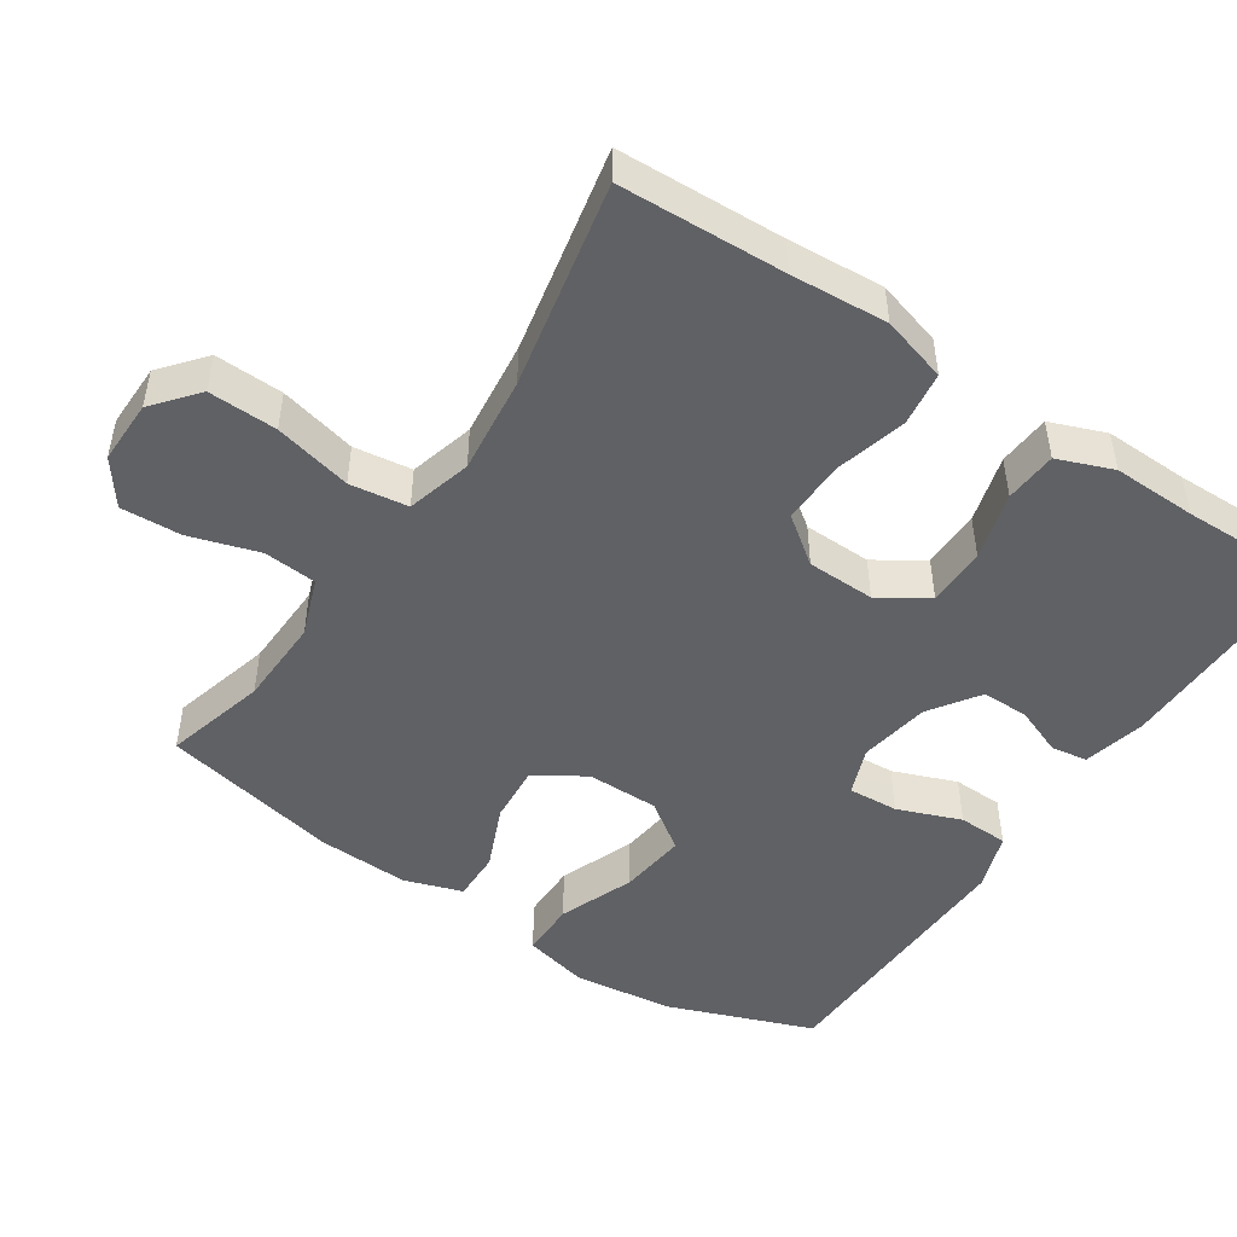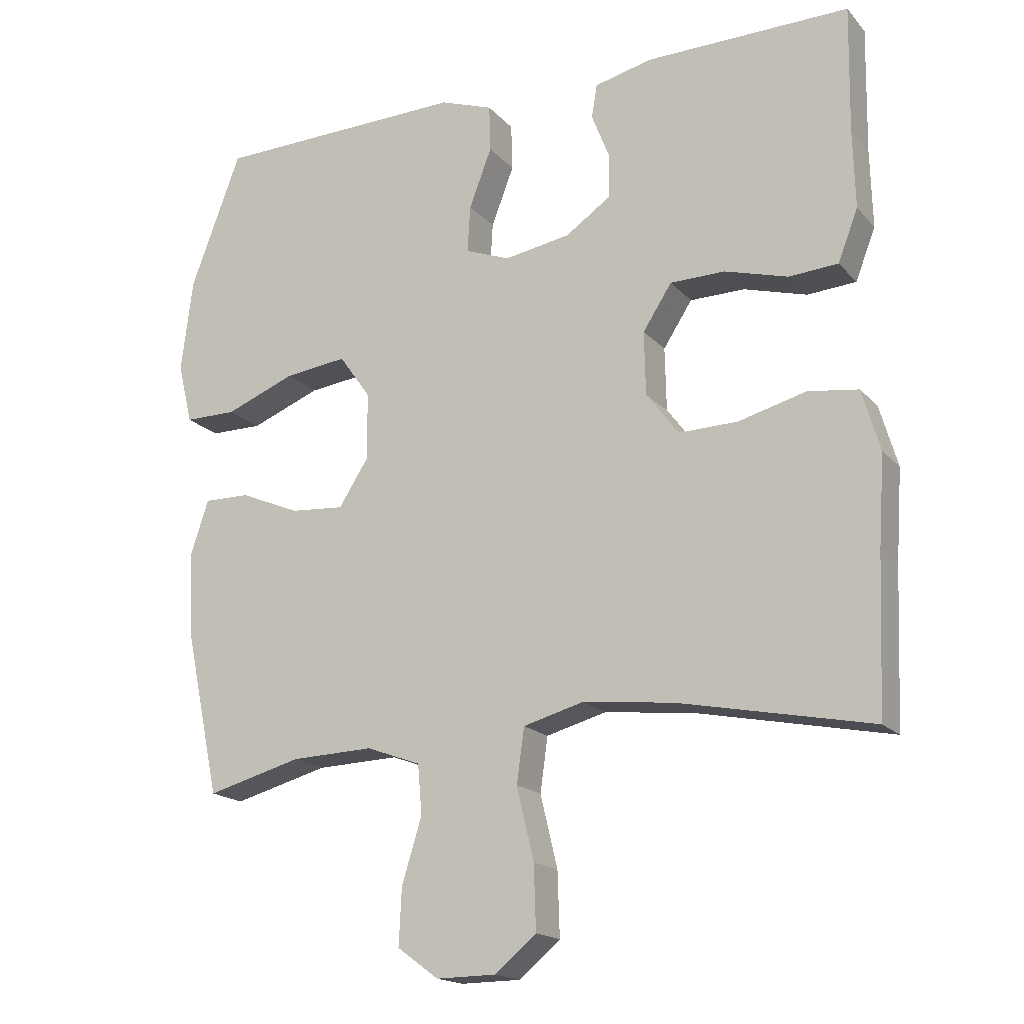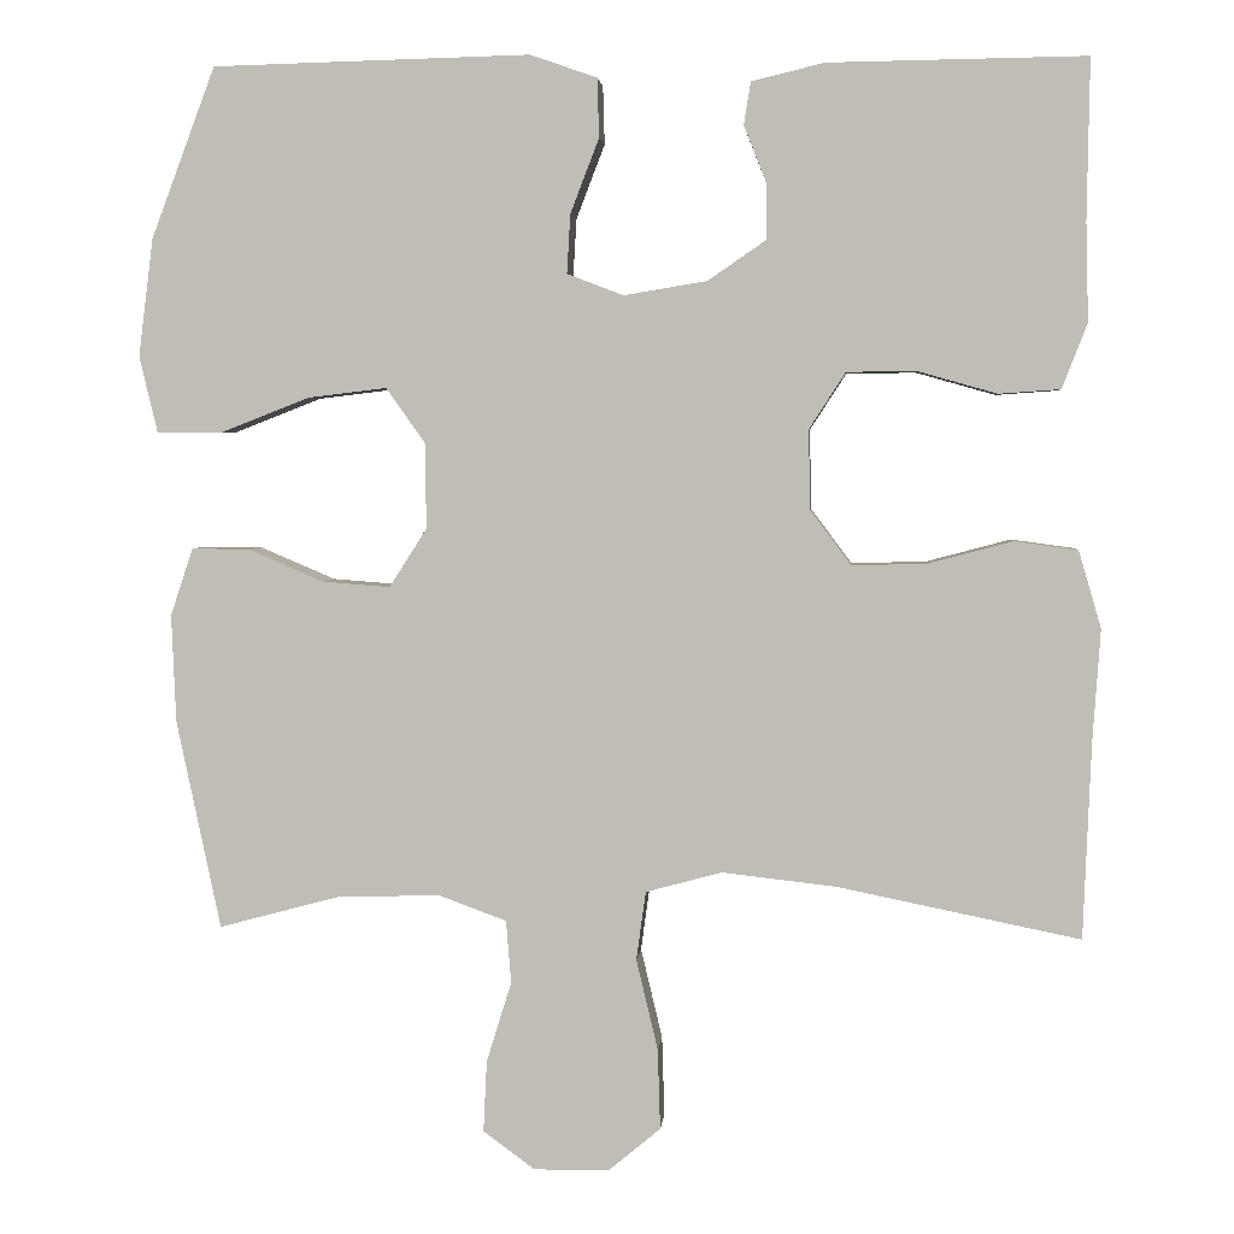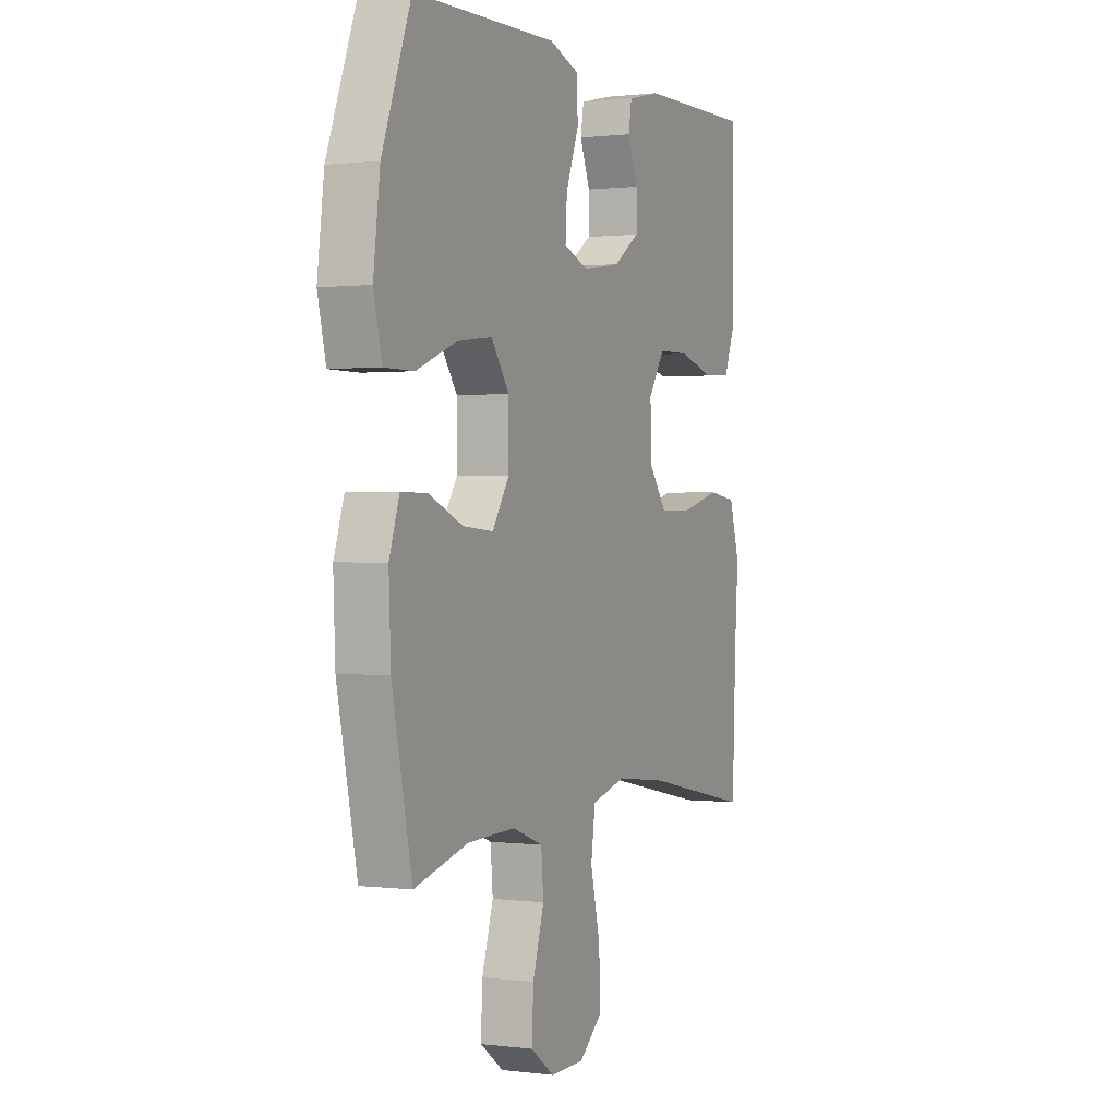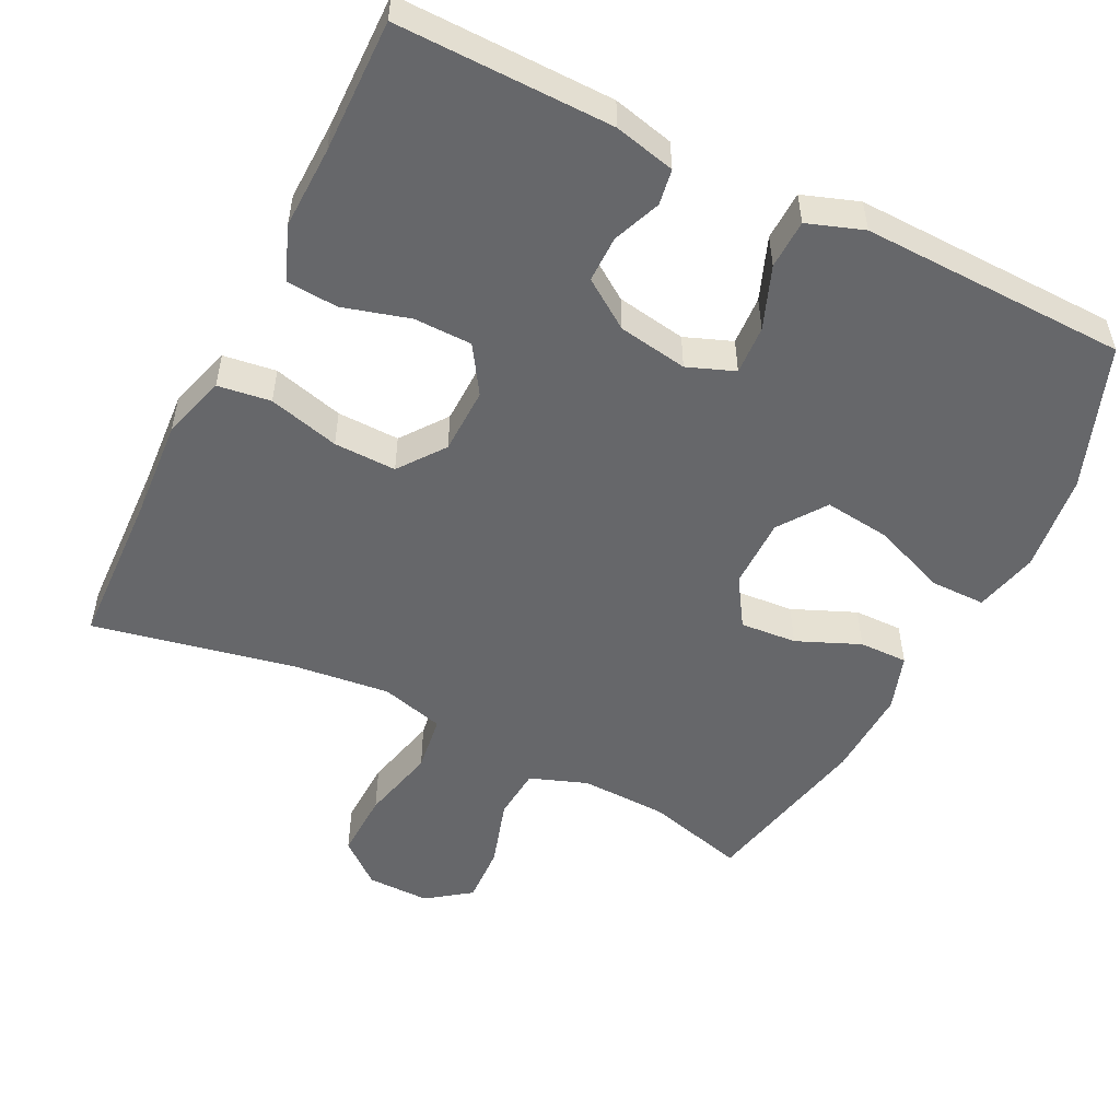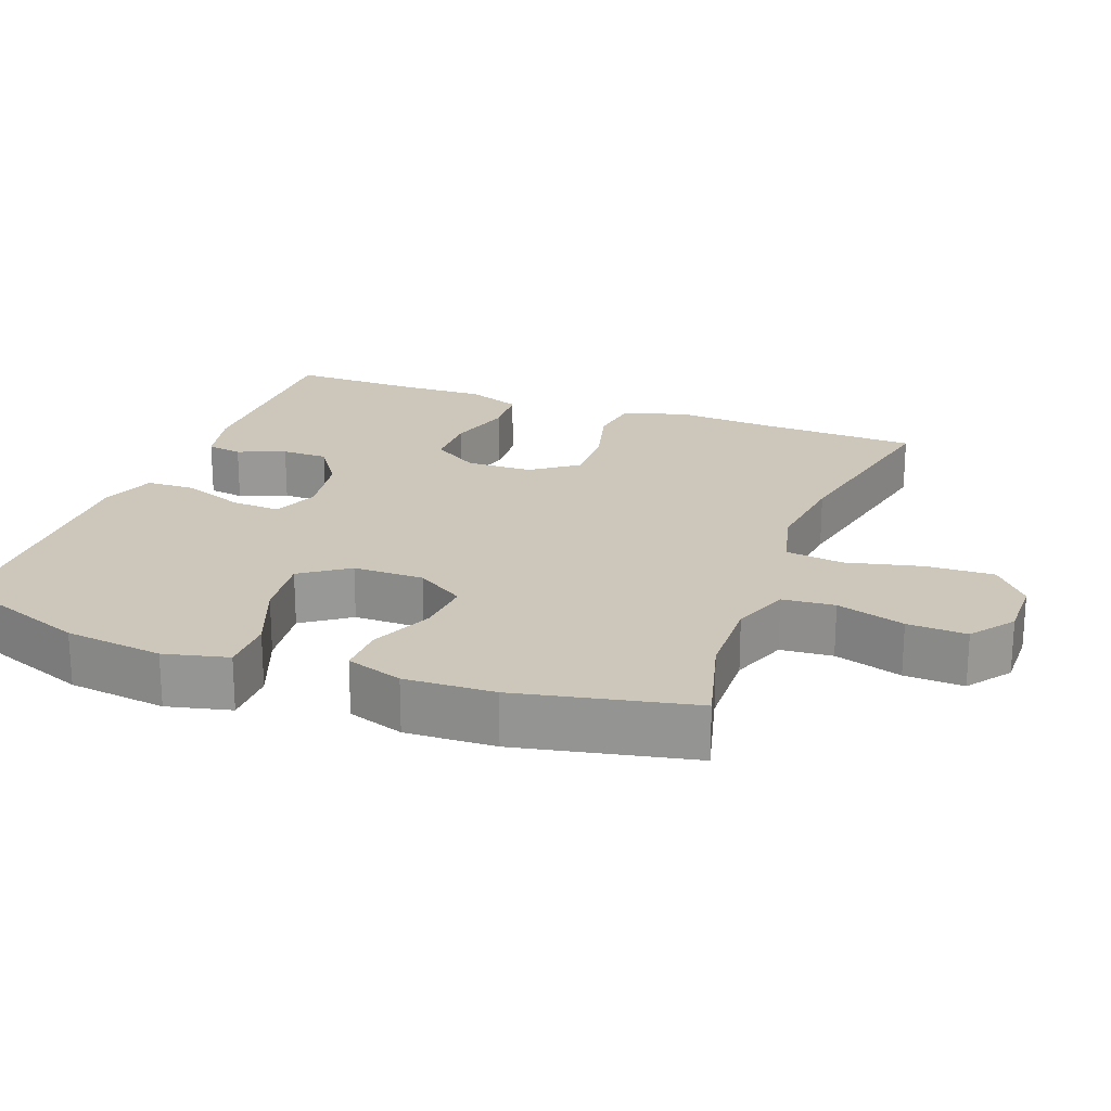
<metadata>
{"format":"obj","ext":"obj","renderer":"f3d","projection":"perspective","resolution":1024,"background":"white","views":[{"elev":-48.5,"azim":-123.6,"up":"+Y"},{"elev":-17.5,"azim":-152.5,"up":"+Z"},{"elev":3.3,"azim":-175.0,"up":"+Z"},{"elev":0.7,"azim":114.8,"up":"+Z"},{"elev":-52.1,"azim":-26.5,"up":"+Y"},{"elev":21.4,"azim":110.5,"up":"+Y"}]}
</metadata>
<code>
v -0.5 0.07 0.5
v -0.203 0.07 0.496
v -0.119 0.07 0.476
v -0.111 0.07 0.427
v -0.137 0.07 0.361
v -0.137 0.07 0.297
v -0.07 0.07 0.251
v 0.026 0.07 0.235
v 0.091 0.07 0.26
v 0.087 0.07 0.328
v 0.054 0.07 0.414
v 0.056 0.07 0.482
v 0.133 0.07 0.509
v 0.254 0.07 0.506
v 0.5 0.07 0.5
v 0.574 0.07 0.303
v 0.591 0.07 0.167
v 0.57 0.07 0.079
v 0.494 0.07 0.079
v 0.392 0.07 0.119
v 0.301 0.07 0.13
v 0.255 0.07 0.065
v 0.255 0.07 -0.033
v 0.298 0.07 -0.1
v 0.376 0.07 -0.094
v 0.463 0.07 -0.057
v 0.53 0.07 -0.056
v 0.556 0.07 -0.134
v 0.551 0.07 -0.258
v 0.5 0.07 -0.5
v 0.362 0.07 -0.463
v 0.242 0.07 -0.459
v 0.163 0.07 -0.488
v 0.157 0.07 -0.56
v 0.186 0.07 -0.654
v 0.19 0.07 -0.736
v 0.13 0.07 -0.78
v 0.043 0.07 -0.779
v -0.017 0.07 -0.729
v -0.014 0.07 -0.636
v 0.011 0.07 -0.531
v 0 0.07 -0.452
v -0.088 0.07 -0.428
v -0.22 0.07 -0.443
v -0.5 0.07 -0.5
v -0.509 0.07 -0.275
v -0.518 0.07 -0.144
v -0.492 0.07 -0.055
v -0.419 0.07 -0.045
v -0.321 0.07 -0.071
v -0.235 0.07 -0.073
v -0.188 0.07 -0.01
v -0.186 0.07 0.082
v -0.228 0.07 0.147
v -0.308 0.07 0.148
v -0.4 0.07 0.122
v -0.471 0.07 0.127
v -0.5 0.07 0.202
v -0.497 0.07 0.316
v -0.5 0 0.5
v -0.203 0 0.496
v -0.119 0 0.476
v -0.111 0 0.427
v -0.137 0 0.361
v -0.137 0 0.297
v -0.07 0 0.251
v 0.026 0 0.235
v 0.091 0 0.26
v 0.087 0 0.328
v 0.054 0 0.414
v 0.056 0 0.482
v 0.133 0 0.509
v 0.254 0 0.506
v 0.5 0 0.5
v 0.574 0 0.303
v 0.591 0 0.167
v 0.57 0 0.079
v 0.494 0 0.079
v 0.392 0 0.119
v 0.301 0 0.13
v 0.255 0 0.065
v 0.255 0 -0.033
v 0.298 0 -0.1
v 0.376 0 -0.094
v 0.463 0 -0.057
v 0.53 0 -0.056
v 0.556 0 -0.134
v 0.551 0 -0.258
v 0.5 0 -0.5
v 0.362 0 -0.463
v 0.242 0 -0.459
v 0.163 0 -0.488
v 0.157 0 -0.56
v 0.186 0 -0.654
v 0.19 0 -0.736
v 0.13 0 -0.78
v 0.043 0 -0.779
v -0.017 0 -0.729
v -0.014 0 -0.636
v 0.011 0 -0.531
v 0 0 -0.452
v -0.088 0 -0.428
v -0.22 0 -0.443
v -0.5 0 -0.5
v -0.509 0 -0.275
v -0.518 0 -0.144
v -0.492 0 -0.055
v -0.419 0 -0.045
v -0.321 0 -0.071
v -0.235 0 -0.073
v -0.188 0 -0.01
v -0.186 0 0.082
v -0.228 0 0.147
v -0.308 0 0.148
v -0.4 0 0.122
v -0.471 0 0.127
v -0.5 0 0.202
v -0.497 0 0.316
f 57 58 59
f 56 57 59
f 55 56 59
f 3 4 5
f 2 3 5
f 1 2 5
f 59 1 5
f 55 59 5
f 54 55 5
f 53 54 5 6
f 52 53 6 7
f 48 49 50
f 47 48 50
f 46 47 50
f 46 50 51
f 45 46 51
f 44 45 51
f 43 44 51 52
f 39 40 41
f 38 39 41
f 37 38 41
f 36 37 41
f 35 36 41
f 34 35 41
f 33 34 41 42
f 52 7 8
f 43 52 8
f 42 43 8
f 33 42 8
f 32 33 8
f 29 30 31
f 28 29 31
f 27 28 31
f 26 27 31
f 25 26 31
f 18 19 20
f 17 18 20
f 16 17 20
f 15 16 20
f 14 15 20
f 14 20 21
f 13 14 21
f 12 13 21
f 11 12 21
f 10 11 21
f 9 10 21 22
f 9 22 23
f 8 9 23
f 32 8 23
f 24 25 31 32
f 23 24 32
f 118 117 116
f 118 116 115
f 118 115 114
f 64 63 62
f 64 62 61
f 64 61 60
f 64 60 118
f 64 118 114
f 64 114 113
f 65 64 113 112
f 66 65 112 111
f 109 108 107
f 109 107 106
f 109 106 105
f 110 109 105
f 110 105 104
f 110 104 103
f 111 110 103 102
f 100 99 98
f 100 98 97
f 100 97 96
f 100 96 95
f 100 95 94
f 100 94 93
f 101 100 93 92
f 67 66 111
f 67 111 102
f 67 102 101
f 67 101 92
f 67 92 91
f 90 89 88
f 90 88 87
f 90 87 86
f 90 86 85
f 90 85 84
f 79 78 77
f 79 77 76
f 79 76 75
f 79 75 74
f 79 74 73
f 80 79 73
f 80 73 72
f 80 72 71
f 80 71 70
f 80 70 69
f 81 80 69 68
f 82 81 68
f 82 68 67
f 82 67 91
f 91 90 84 83
f 91 83 82
f 1 60 61 2
f 2 61 62 3
f 3 62 63 4
f 4 63 64 5
f 5 64 65 6
f 6 65 66 7
f 7 66 67 8
f 8 67 68 9
f 9 68 69 10
f 10 69 70 11
f 11 70 71 12
f 12 71 72 13
f 13 72 73 14
f 14 73 74 15
f 15 74 75 16
f 16 75 76 17
f 17 76 77 18
f 18 77 78 19
f 19 78 79 20
f 20 79 80 21
f 21 80 81 22
f 22 81 82 23
f 23 82 83 24
f 24 83 84 25
f 25 84 85 26
f 26 85 86 27
f 27 86 87 28
f 28 87 88 29
f 29 88 89 30
f 30 89 90 31
f 31 90 91 32
f 32 91 92 33
f 33 92 93 34
f 34 93 94 35
f 35 94 95 36
f 36 95 96 37
f 37 96 97 38
f 38 97 98 39
f 39 98 99 40
f 40 99 100 41
f 41 100 101 42
f 42 101 102 43
f 43 102 103 44
f 44 103 104 45
f 45 104 105 46
f 46 105 106 47
f 47 106 107 48
f 48 107 108 49
f 49 108 109 50
f 50 109 110 51
f 51 110 111 52
f 52 111 112 53
f 53 112 113 54
f 54 113 114 55
f 55 114 115 56
f 56 115 116 57
f 57 116 117 58
f 58 117 118 59
f 59 118 60 1

</code>
